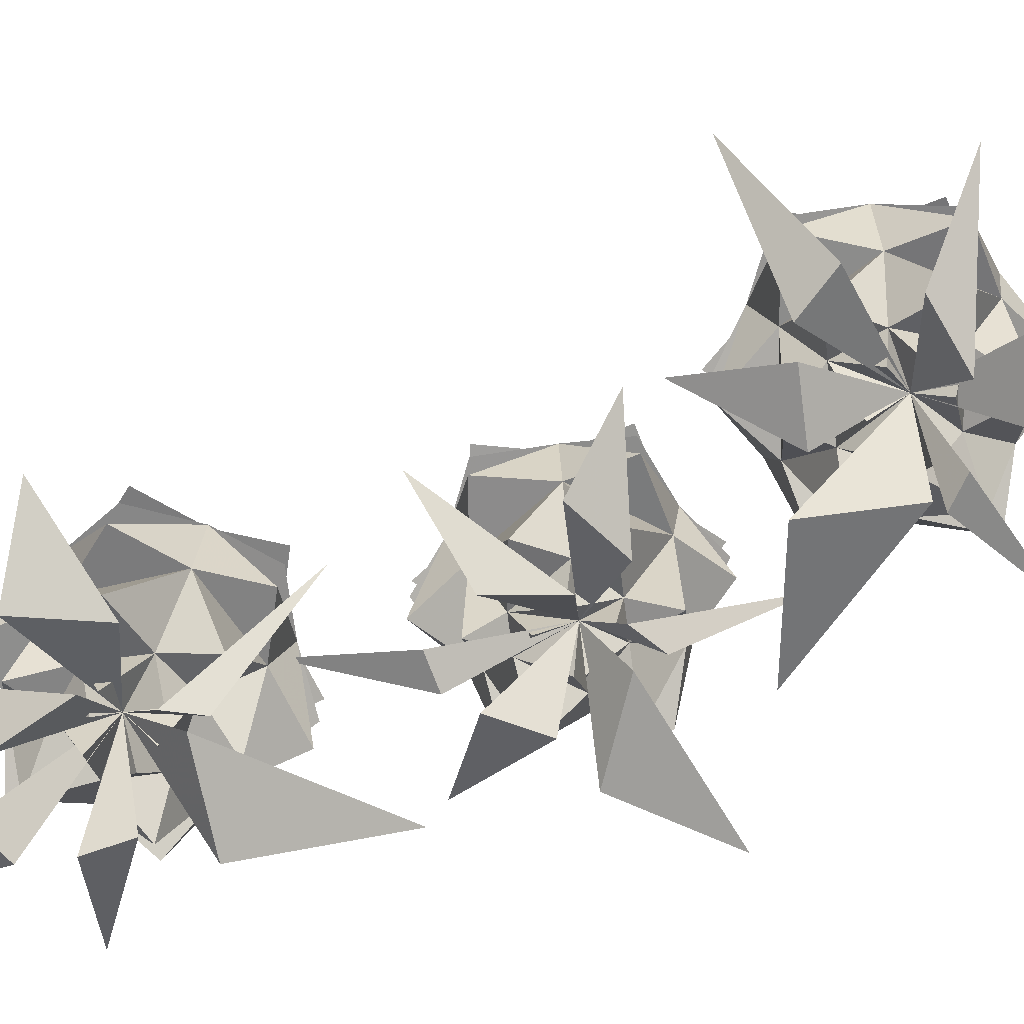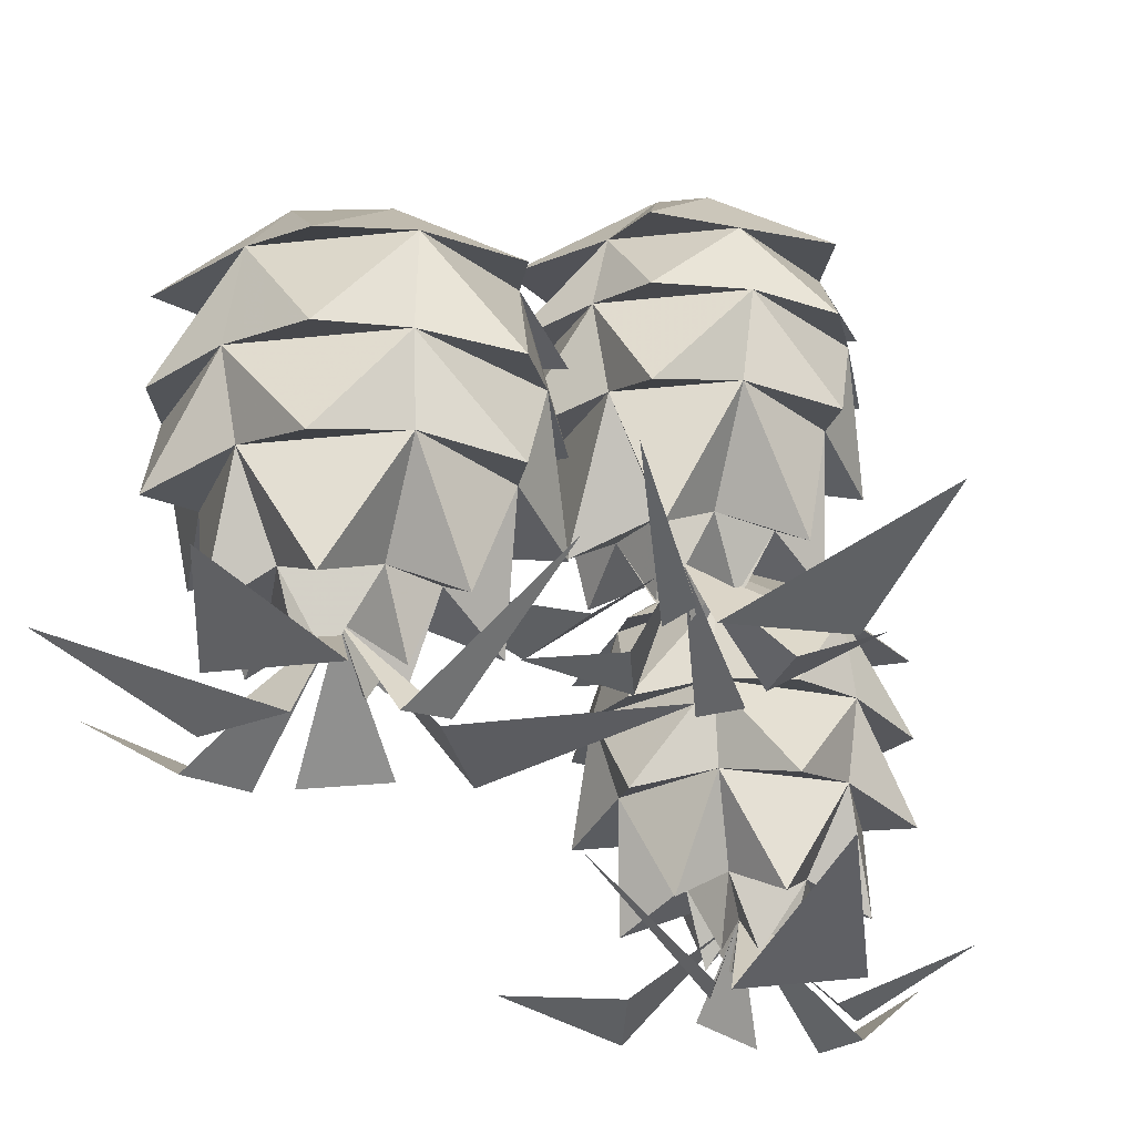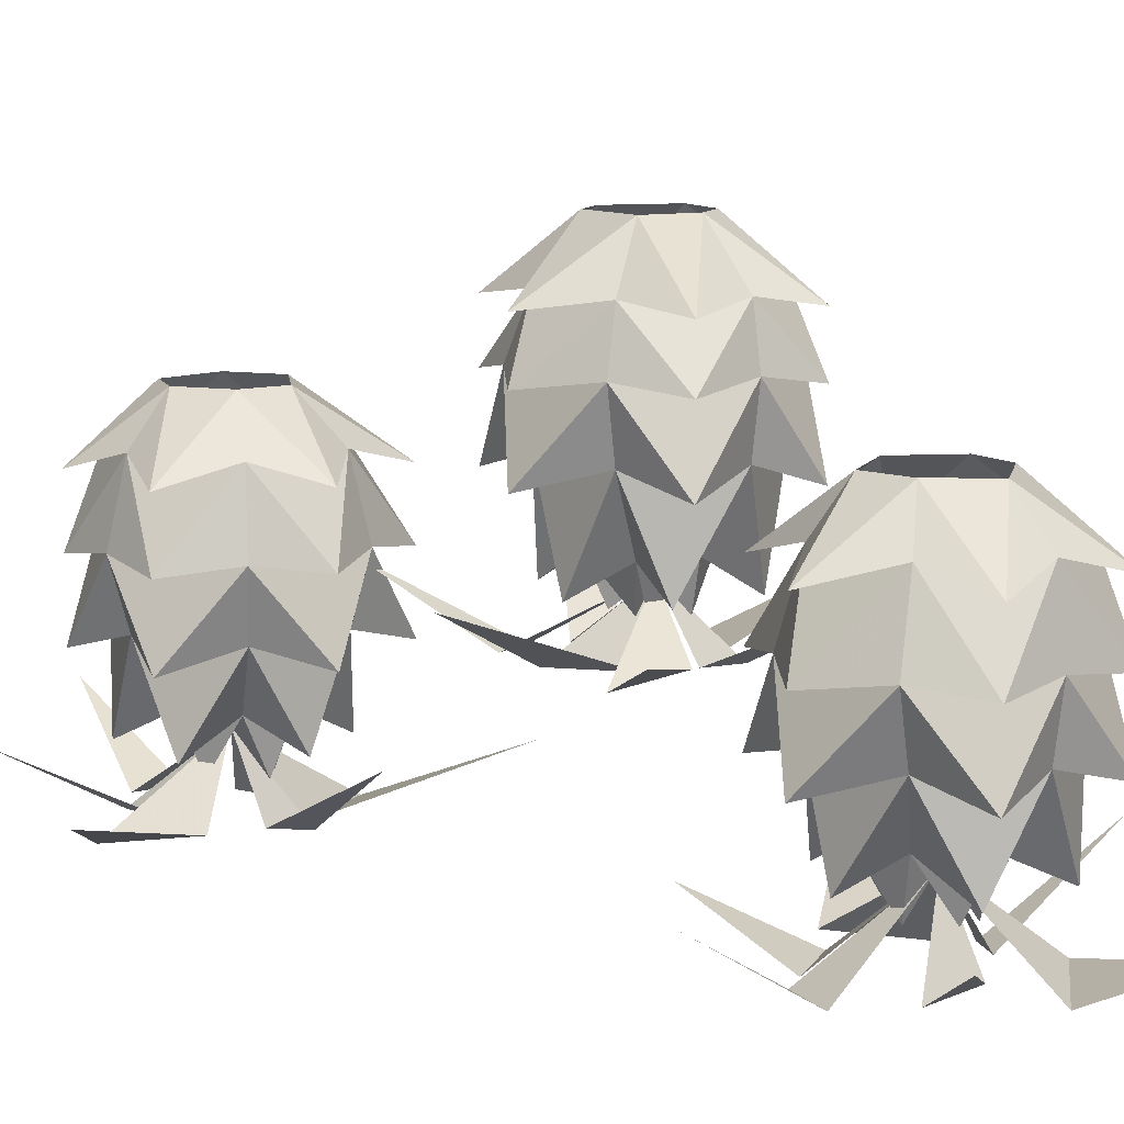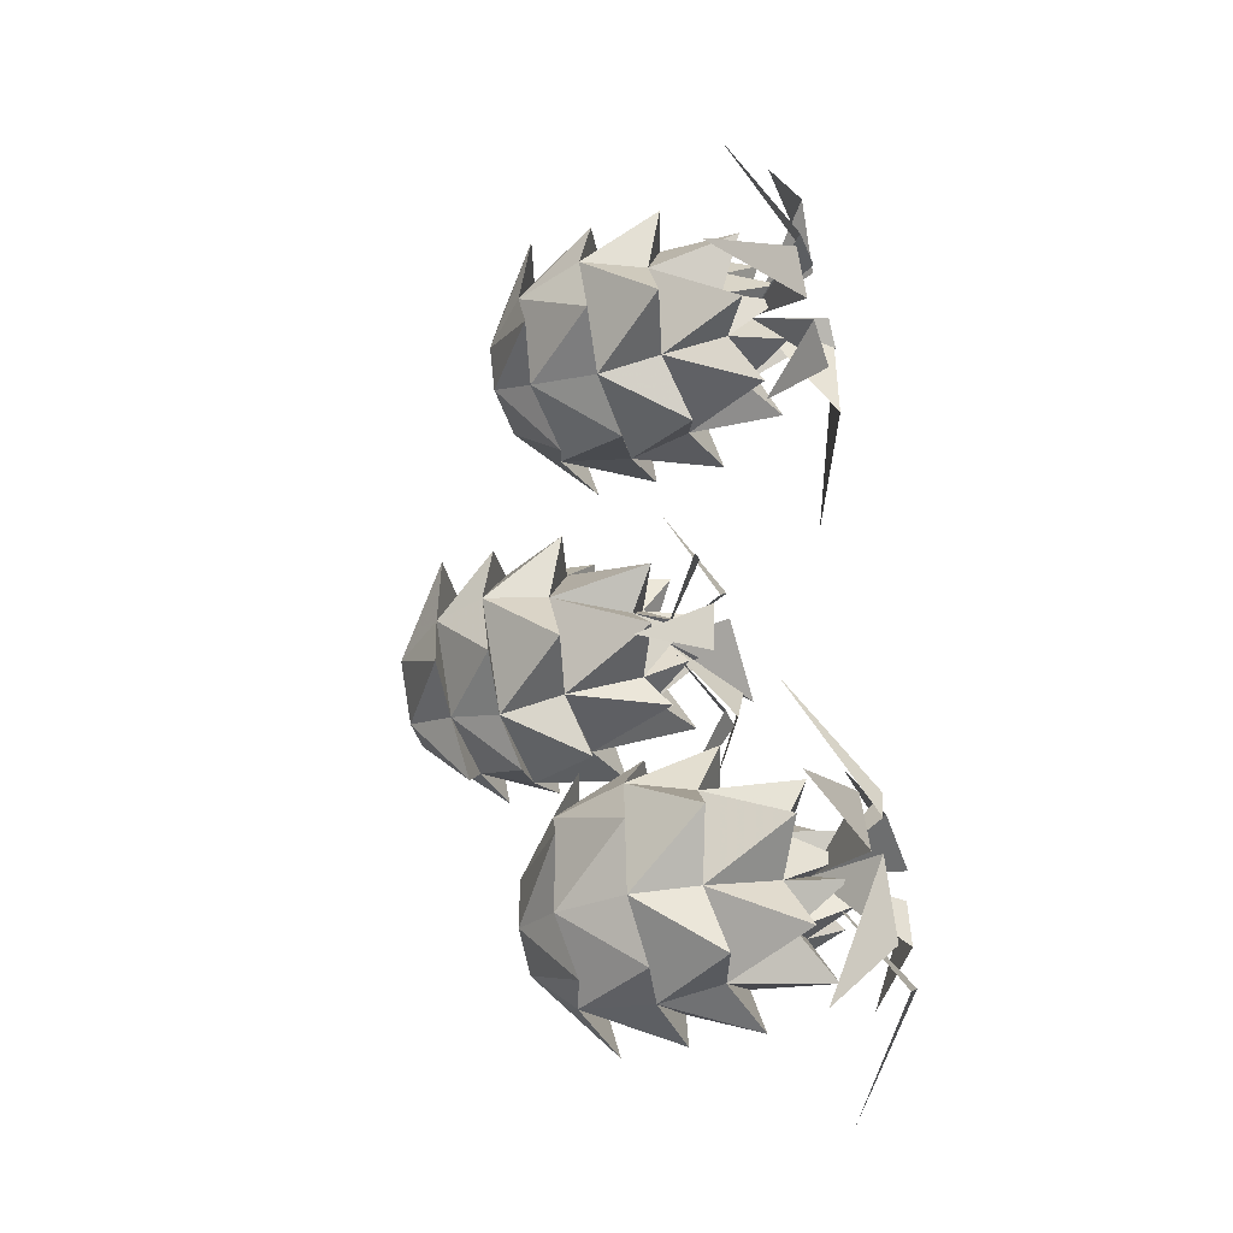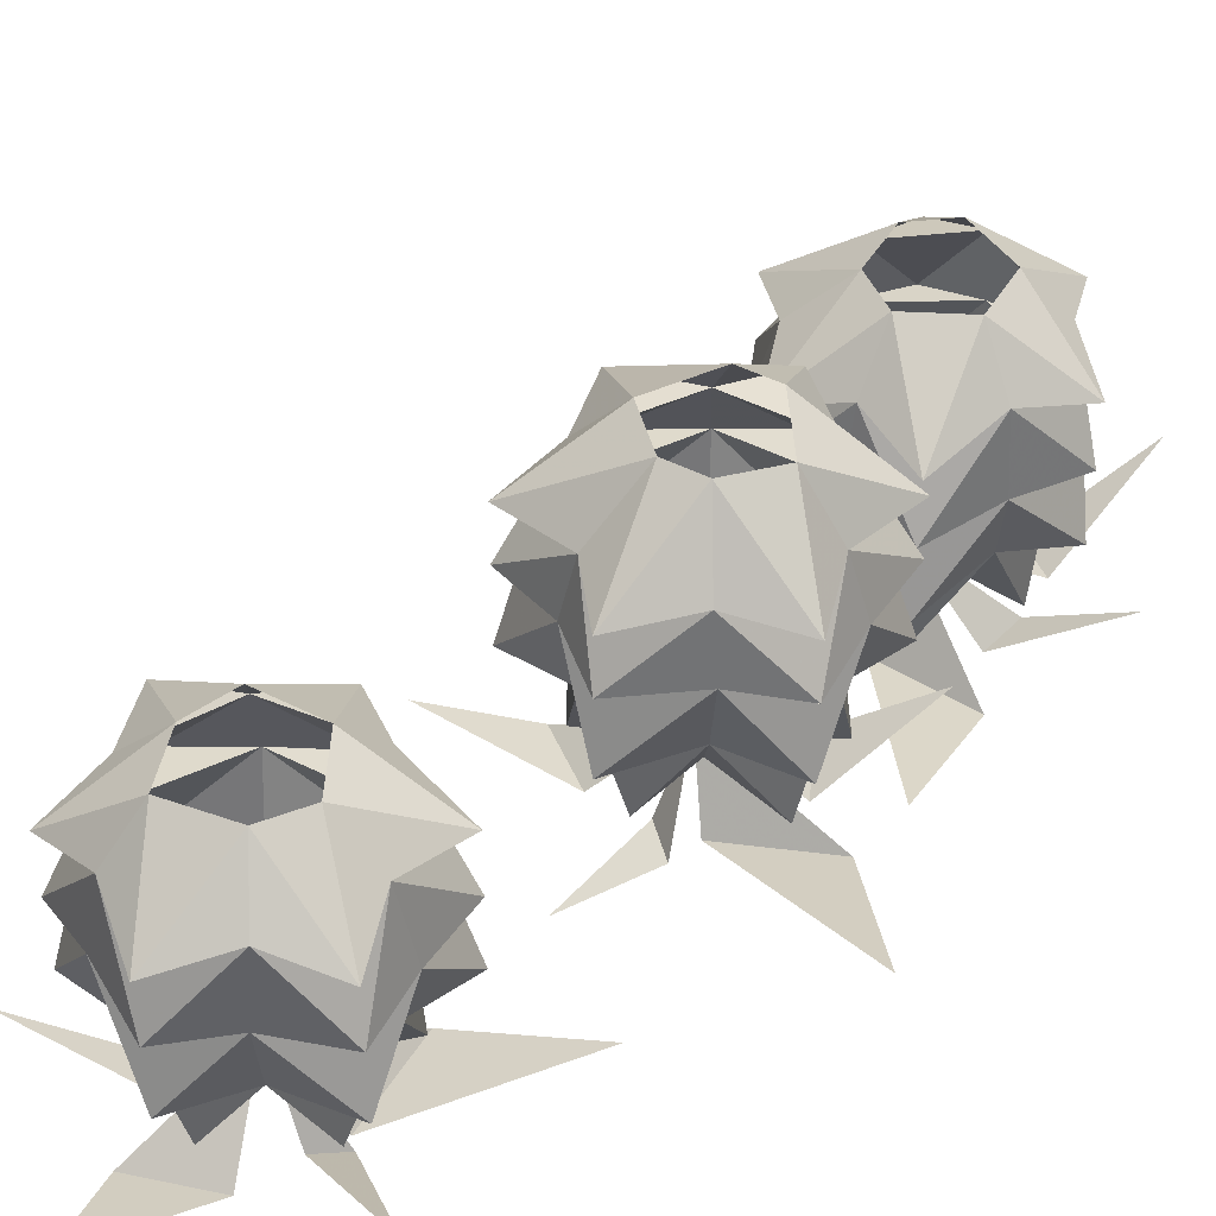
<metadata>
{"format":"obj","ext":"obj","renderer":"f3d","projection":"perspective","resolution":1024,"background":"white","views":[{"elev":-77.6,"azim":-82.7,"up":"+Y"},{"elev":-25.6,"azim":10.2,"up":"+Y"},{"elev":10.6,"azim":-70.2,"up":"+Y"},{"elev":-43.7,"azim":-73.2,"up":"+Z"},{"elev":46.8,"azim":29.9,"up":"+Y"}]}
</metadata>
<code>
v -0.2031 -0.8438 0.1484
v -0.2344 -0.8438 0.1797
v -0.3125 -0.7812 0.1172
v -0.1406 -0.7812 0.2188
v -0.08594 -0.8438 0.2188
v -0.08594 -0.8438 0.1328
v 0.03125 -0.7969 0.1172
v -0.1016 -0.8438 0.2422
v -0.07812 -0.8438 0.2266
v 0 -0.7812 0.2969
v -0.1875 -0.8438 0.3047
v -0.1172 -0.8359 0.2891
v -0.1719 -0.8125 0.3828
v -0.2109 -0.8438 0.2266
v -0.1562 -0.8438 0.25
v -0.2891 -0.7969 0.2734
v -0.1797 -0.8438 0.1484
v -0.125 -0.8438 0.1484
v -0.1719 -0.7969 0.07031
v -0.1641 -0.5547 0.1719
v -0.1406 -0.6094 0.1016
v -0.1797 -0.5938 0.1484
v -0.2422 -0.6094 0.1562
v -0.1797 -0.5547 0.2109
v -0.2188 -0.5938 0.2188
v -0.2344 -0.6094 0.2734
v -0.1641 -0.5547 0.2578
v -0.1797 -0.5938 0.2891
v -0.1328 -0.6094 0.3281
v -0.1094 -0.5547 0.25
v -0.08594 -0.5938 0.2891
v -0.03125 -0.6094 0.2734
v -0.08594 -0.5547 0.2188
v -0.04688 -0.5938 0.2188
v -0.03125 -0.6094 0.1562
v -0.1094 -0.5547 0.1719
v -0.09375 -0.5938 0.1406
v -0.1406 -0.6641 0.1016
v -0.08594 -0.6562 0.1328
v -0.1875 -0.6562 0.1328
v -0.09375 -0.7109 0.1406
v -0.1406 -0.7266 0.1016
v -0.03125 -0.7266 0.1562
v -0.04688 -0.7109 0.2188
v -0.0625 -0.7891 0.1719
v -0.1094 -0.7656 0.1719
v -0.1328 -0.7891 0.1406
v -0.1797 -0.7109 0.1484
v -0.1641 -0.7656 0.1719
v -0.2031 -0.7891 0.1719
v -0.2188 -0.7109 0.2188
v -0.2422 -0.7266 0.1562
v -0.2422 -0.6562 0.2188
v -0.2422 -0.6641 0.1562
v -0.1328 -0.8125 0.1875
v -0.1094 -0.8125 0.1953
v -0.08594 -0.7656 0.2188
v -0.1016 -0.8125 0.2266
v -0.1094 -0.7656 0.25
v -0.1406 -0.8125 0.2422
v -0.1641 -0.7656 0.2578
v -0.1562 -0.8125 0.2344
v -0.1797 -0.7656 0.2109
v -0.1641 -0.8125 0.2031
v -0.2031 -0.7891 0.2578
v -0.1797 -0.7109 0.2891
v -0.2344 -0.7266 0.2734
v -0.2344 -0.6641 0.2734
v -0.1875 -0.6562 0.2969
v -0.1328 -0.6641 0.3281
v -0.1328 -0.7266 0.3281
v -0.08594 -0.6562 0.2969
v -0.03125 -0.6641 0.2734
v -0.1328 -0.7891 0.2969
v -0.08594 -0.7109 0.2891
v -0.03125 -0.7266 0.2734
v -0.03125 -0.6562 0.2188
v -0.03125 -0.6641 0.1562
v -0.0625 -0.7891 0.2578
v 0.03125 -0.7109 -0.09375
v 0 -0.7109 -0.1016
v 0.007812 -0.6562 -0.2031
v 0.007812 -0.6562 0
v 0.03125 -0.7109 0.03125
v 0.1094 -0.7109 0
v 0.1797 -0.6641 0.09375
v 0 -0.7109 0.03125
v 0.02344 -0.7109 0.05469
v 0.007812 -0.6562 0.1562
v -0.08594 -0.7109 0
v -0.03906 -0.7031 0.03906
v -0.1484 -0.6797 0.04688
v -0.03125 -0.7109 -0.0625
v -0.02344 -0.7109 0
v -0.1094 -0.6641 -0.1016
v 0.04688 -0.7109 -0.07031
v 0.07031 -0.7109 -0.02344
v 0.1172 -0.6641 -0.1016
v 0.03125 -0.4297 -0.04688
v 0.1094 -0.4844 -0.0625
v 0.05469 -0.4766 -0.07031
v 0.007812 -0.4844 -0.1172
v 0 -0.4297 -0.04688
v -0.02344 -0.4766 -0.07031
v -0.08594 -0.4844 -0.0625
v -0.03125 -0.4297 0
v -0.07031 -0.4766 0
v -0.08594 -0.4844 0.05469
v 0 -0.4297 0.03125
v -0.02344 -0.4766 0.07031
v 0.007812 -0.4844 0.1094
v 0.03125 -0.4297 0.03125
v 0.05469 -0.4766 0.07031
v 0.1094 -0.4844 0.05469
v 0.0625 -0.4297 0
v 0.09375 -0.4766 0
v 0.1094 -0.5312 -0.0625
v 0.1094 -0.5234 0
v 0.0625 -0.5234 -0.08594
v 0.09375 -0.5781 0
v 0.1094 -0.5938 -0.0625
v 0.1094 -0.5938 0.05469
v 0.05469 -0.5781 0.07031
v 0.08594 -0.6641 0.03125
v 0.0625 -0.6406 0
v 0.08594 -0.6641 -0.03906
v 0.05469 -0.5781 -0.07031
v 0.03125 -0.6406 -0.04688
v 0.007812 -0.6641 -0.07812
v -0.02344 -0.5781 -0.07031
v 0.007812 -0.5938 -0.1172
v -0.03125 -0.5234 -0.08594
v 0.007812 -0.5312 -0.1172
v 0.03906 -0.6797 -0.007812
v 0.03906 -0.6797 0
v 0.03125 -0.6406 0.03125
v 0.007812 -0.6797 0.02344
v 0 -0.6406 0.03125
v -0.007812 -0.6797 0
v -0.03125 -0.6406 0
v -0.007812 -0.6797 -0.007812
v 0 -0.6406 -0.04688
v 0.007812 -0.6797 -0.03125
v -0.05469 -0.6641 -0.03906
v -0.07031 -0.5781 0
v -0.08594 -0.5938 -0.0625
v -0.08594 -0.5312 -0.0625
v -0.08594 -0.5234 0
v -0.08594 -0.5312 0.05469
v -0.08594 -0.5938 0.05469
v -0.03125 -0.5234 0.07812
v 0.007812 -0.5312 0.1094
v -0.05469 -0.6641 0.03125
v -0.02344 -0.5781 0.07031
v 0.007812 -0.5938 0.1094
v 0.0625 -0.5234 0.07812
v 0.1094 -0.5312 0.05469
v 0.007812 -0.6641 0.07031
v 0.07031 -0.8359 -0.3594
v 0.03906 -0.8359 -0.3828
v 0.1016 -0.7734 -0.4531
v 0 -0.7734 -0.2891
v 0 -0.8359 -0.2422
v 0.08594 -0.8359 -0.2344
v 0.09375 -0.7891 -0.1094
v -0.01562 -0.8359 -0.2578
v -0.007812 -0.8359 -0.2266
v -0.07812 -0.7734 -0.1484
v -0.08594 -0.8359 -0.3438
v -0.07031 -0.8281 -0.2734
v -0.1641 -0.8047 -0.3203
v 0 -0.8359 -0.3672
v -0.03125 -0.8359 -0.3047
v -0.04688 -0.7891 -0.4453
v 0.07031 -0.8359 -0.3203
v 0.0625 -0.8359 -0.2812
v 0.1484 -0.7891 -0.3203
v 0.04688 -0.5469 -0.3125
v 0.1172 -0.6016 -0.2891
v 0.07812 -0.5859 -0.3281
v 0.0625 -0.6016 -0.3828
v 0 -0.5469 -0.3359
v 0 -0.5859 -0.375
v -0.04688 -0.6016 -0.3828
v -0.03125 -0.5469 -0.3125
v -0.0625 -0.5859 -0.3281
v -0.1094 -0.6016 -0.2891
v -0.03125 -0.5469 -0.2656
v -0.07031 -0.5859 -0.2422
v -0.05469 -0.6016 -0.1875
v 0 -0.5469 -0.2422
v 0 -0.5859 -0.2031
v 0.05469 -0.6016 -0.1797
v 0.04688 -0.5469 -0.2656
v 0.07812 -0.5859 -0.2422
v 0.1172 -0.6562 -0.2891
v 0.08594 -0.6484 -0.2344
v 0.08594 -0.6484 -0.3359
v 0.07812 -0.7031 -0.2422
v 0.1172 -0.7188 -0.2891
v 0.05469 -0.7188 -0.1797
v 0 -0.7031 -0.2031
v 0.03906 -0.7812 -0.2188
v 0.04688 -0.7578 -0.2656
v 0.08594 -0.7812 -0.2812
v 0.07812 -0.7031 -0.3281
v 0.04688 -0.7578 -0.3125
v 0.04688 -0.7812 -0.3594
v 0 -0.7031 -0.375
v 0.0625 -0.7188 -0.3828
v 0 -0.6484 -0.3828
v 0.0625 -0.6562 -0.3828
v 0.03125 -0.8047 -0.2812
v 0.01562 -0.8047 -0.2656
v 0 -0.7578 -0.2422
v -0.007812 -0.8047 -0.2578
v -0.03125 -0.7578 -0.2656
v -0.02344 -0.8047 -0.2969
v -0.03125 -0.7578 -0.3125
v -0.007812 -0.8047 -0.3047
v 0 -0.7578 -0.3359
v 0.01562 -0.8047 -0.3125
v -0.03125 -0.7812 -0.3594
v -0.0625 -0.7031 -0.3281
v -0.04688 -0.7188 -0.3828
v -0.04688 -0.6562 -0.3828
v -0.07812 -0.6484 -0.3359
v -0.1094 -0.6562 -0.2891
v -0.1094 -0.7188 -0.2891
v -0.08594 -0.6484 -0.2344
v -0.05469 -0.6562 -0.1875
v -0.07812 -0.7812 -0.2891
v -0.07031 -0.7031 -0.2422
v -0.05469 -0.7188 -0.1875
v 0 -0.6484 -0.1875
v 0.05469 -0.6562 -0.1797
v -0.03125 -0.7812 -0.2188
f 1 2 3
f 2 1 4
f 5 6 7
f 6 5 4
f 8 9 10
f 9 8 4
f 11 12 13
f 12 11 4
f 14 15 16
f 15 14 4
f 17 18 4
f 18 17 19
f 80 81 82
f 81 80 83
f 84 85 86
f 85 84 83
f 87 88 89
f 88 87 83
f 90 91 92
f 91 90 83
f 93 94 95
f 94 93 83
f 96 97 83
f 97 96 98
f 159 160 161
f 160 159 162
f 163 164 165
f 164 163 162
f 166 167 168
f 167 166 162
f 169 170 171
f 170 169 162
f 172 173 174
f 173 172 162
f 175 176 162
f 176 175 177
f 20 21 22
f 20 22 23
f 24 23 25
f 24 25 26
f 27 26 28
f 27 28 29
f 30 29 31
f 30 31 32
f 33 32 34
f 33 34 35
f 36 35 37
f 36 37 21
f 38 37 39
f 38 40 22
f 41 42 39
f 41 39 43
f 41 45 46
f 41 46 47
f 42 48 40
f 48 47 49
f 48 49 50
f 48 52 40
f 40 54 22
f 4 55 46
f 4 46 56
f 4 56 57
f 4 57 58
f 4 58 59
f 4 59 60
f 4 60 61
f 4 61 62
f 4 62 63
f 4 63 64
f 4 64 49
f 4 49 55
f 51 50 63
f 51 63 65
f 51 67 53
f 51 53 52
f 25 54 53
f 25 53 68
f 28 68 69
f 28 69 70
f 69 67 66
f 69 66 71
f 70 72 31
f 31 72 73
f 66 65 61
f 66 61 74
f 71 75 72
f 72 75 76
f 73 77 34
f 34 77 78
f 75 74 59
f 75 59 79
f 76 44 77
f 77 44 43
f 78 39 37
f 44 79 57
f 44 57 45
f 99 100 101
f 99 101 102
f 103 102 104
f 103 104 105
f 106 105 107
f 106 107 108
f 109 108 110
f 109 110 111
f 112 111 113
f 112 113 114
f 115 114 116
f 115 116 100
f 117 116 118
f 117 119 101
f 120 121 118
f 120 118 122
f 120 124 125
f 120 125 126
f 121 127 119
f 127 126 128
f 127 128 129
f 127 131 119
f 119 133 101
f 83 134 125
f 83 125 135
f 83 135 136
f 83 136 137
f 83 137 138
f 83 138 139
f 83 139 140
f 83 140 141
f 83 141 142
f 83 142 143
f 83 143 128
f 83 128 134
f 130 129 142
f 130 142 144
f 130 146 132
f 130 132 131
f 104 133 132
f 104 132 147
f 107 147 148
f 107 148 149
f 148 146 145
f 148 145 150
f 149 151 110
f 110 151 152
f 145 144 140
f 145 140 153
f 150 154 151
f 151 154 155
f 152 156 113
f 113 156 157
f 154 153 138
f 154 138 158
f 155 123 156
f 156 123 122
f 157 118 116
f 123 158 136
f 123 136 124
f 178 179 180
f 178 180 181
f 182 181 183
f 182 183 184
f 185 184 186
f 185 186 187
f 188 187 189
f 188 189 190
f 191 190 192
f 191 192 193
f 194 193 195
f 194 195 179
f 196 195 197
f 196 198 180
f 199 200 197
f 199 197 201
f 199 203 204
f 199 204 205
f 200 206 198
f 206 205 207
f 206 207 208
f 206 210 198
f 198 212 180
f 162 213 204
f 162 204 214
f 162 214 215
f 162 215 216
f 162 216 217
f 162 217 218
f 162 218 219
f 162 219 220
f 162 220 221
f 162 221 222
f 162 222 207
f 162 207 213
f 209 208 221
f 209 221 223
f 209 225 211
f 209 211 210
f 183 212 211
f 183 211 226
f 186 226 227
f 186 227 228
f 227 225 224
f 227 224 229
f 228 230 189
f 189 230 231
f 224 223 219
f 224 219 232
f 229 233 230
f 230 233 234
f 231 235 192
f 192 235 236
f 233 232 217
f 233 217 237
f 234 202 235
f 235 202 201
f 236 197 195
f 202 237 215
f 202 215 203
f 20 23 24
f 24 26 27
f 27 29 30
f 30 32 33
f 33 35 36
f 36 21 20
f 38 22 37
f 41 44 45
f 41 47 48
f 42 40 39
f 48 50 51
f 40 52 53
f 22 54 25
f 55 49 46
f 51 65 66
f 25 68 28
f 28 70 31
f 69 71 72
f 31 73 34
f 66 74 75
f 72 76 77
f 34 78 37
f 75 79 44
f 77 43 39
f 46 57 56
f 49 64 63
f 59 58 57
f 61 60 59
f 63 62 61
f 53 67 69
f 99 102 103
f 103 105 106
f 106 108 109
f 109 111 112
f 112 114 115
f 115 100 99
f 117 101 116
f 120 123 124
f 120 126 127
f 121 119 118
f 127 129 130
f 119 131 132
f 101 133 104
f 134 128 125
f 130 144 145
f 104 147 107
f 107 149 110
f 148 150 151
f 110 152 113
f 145 153 154
f 151 155 156
f 113 157 116
f 154 158 123
f 156 122 118
f 125 136 135
f 128 143 142
f 138 137 136
f 140 139 138
f 142 141 140
f 132 146 148
f 178 181 182
f 182 184 185
f 185 187 188
f 188 190 191
f 191 193 194
f 194 179 178
f 196 180 195
f 199 202 203
f 199 205 206
f 200 198 197
f 206 208 209
f 198 210 211
f 180 212 183
f 213 207 204
f 209 223 224
f 183 226 186
f 186 228 189
f 227 229 230
f 189 231 192
f 224 232 233
f 230 234 235
f 192 236 195
f 233 237 202
f 235 201 197
f 204 215 214
f 207 222 221
f 217 216 215
f 219 218 217
f 221 220 219
f 211 225 227
f 38 39 40
f 37 22 21
f 41 43 44
f 41 48 42
f 48 51 52
f 40 53 54
f 22 25 23
f 46 49 47
f 51 66 67
f 25 28 26
f 28 31 29
f 69 72 70
f 31 34 32
f 66 75 71
f 72 77 73
f 34 37 35
f 75 44 76
f 77 39 78
f 45 57 46
f 49 63 50
f 59 57 79
f 61 59 74
f 63 61 65
f 53 69 68
f 117 118 119
f 116 101 100
f 120 122 123
f 120 127 121
f 127 130 131
f 119 132 133
f 101 104 102
f 125 128 126
f 130 145 146
f 104 107 105
f 107 110 108
f 148 151 149
f 110 113 111
f 145 154 150
f 151 156 152
f 113 116 114
f 154 123 155
f 156 118 157
f 124 136 125
f 128 142 129
f 138 136 158
f 140 138 153
f 142 140 144
f 132 148 147
f 196 197 198
f 195 180 179
f 199 201 202
f 199 206 200
f 206 209 210
f 198 211 212
f 180 183 181
f 204 207 205
f 209 224 225
f 183 186 184
f 186 189 187
f 227 230 228
f 189 192 190
f 224 233 229
f 230 235 231
f 192 195 193
f 233 202 234
f 235 197 236
f 203 215 204
f 207 221 208
f 217 215 237
f 219 217 232
f 221 219 223
f 211 227 226

</code>
